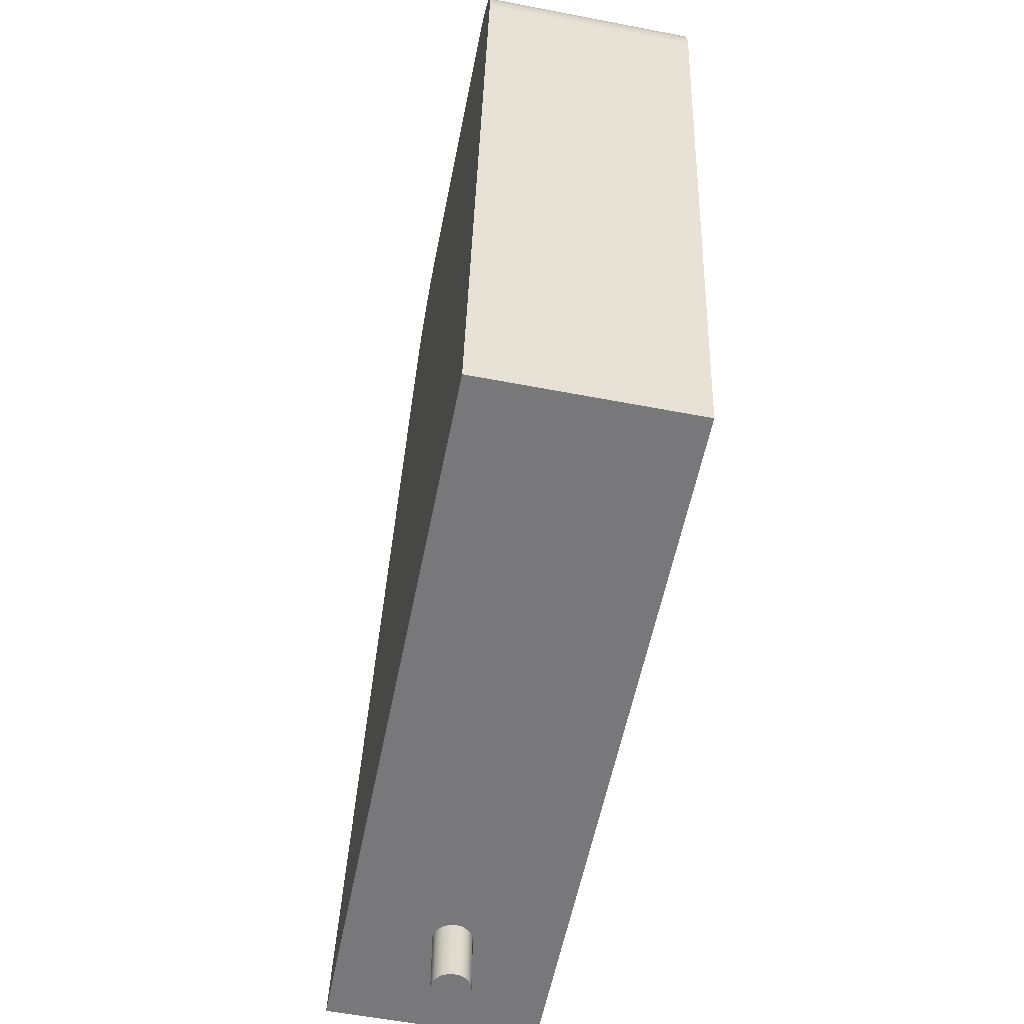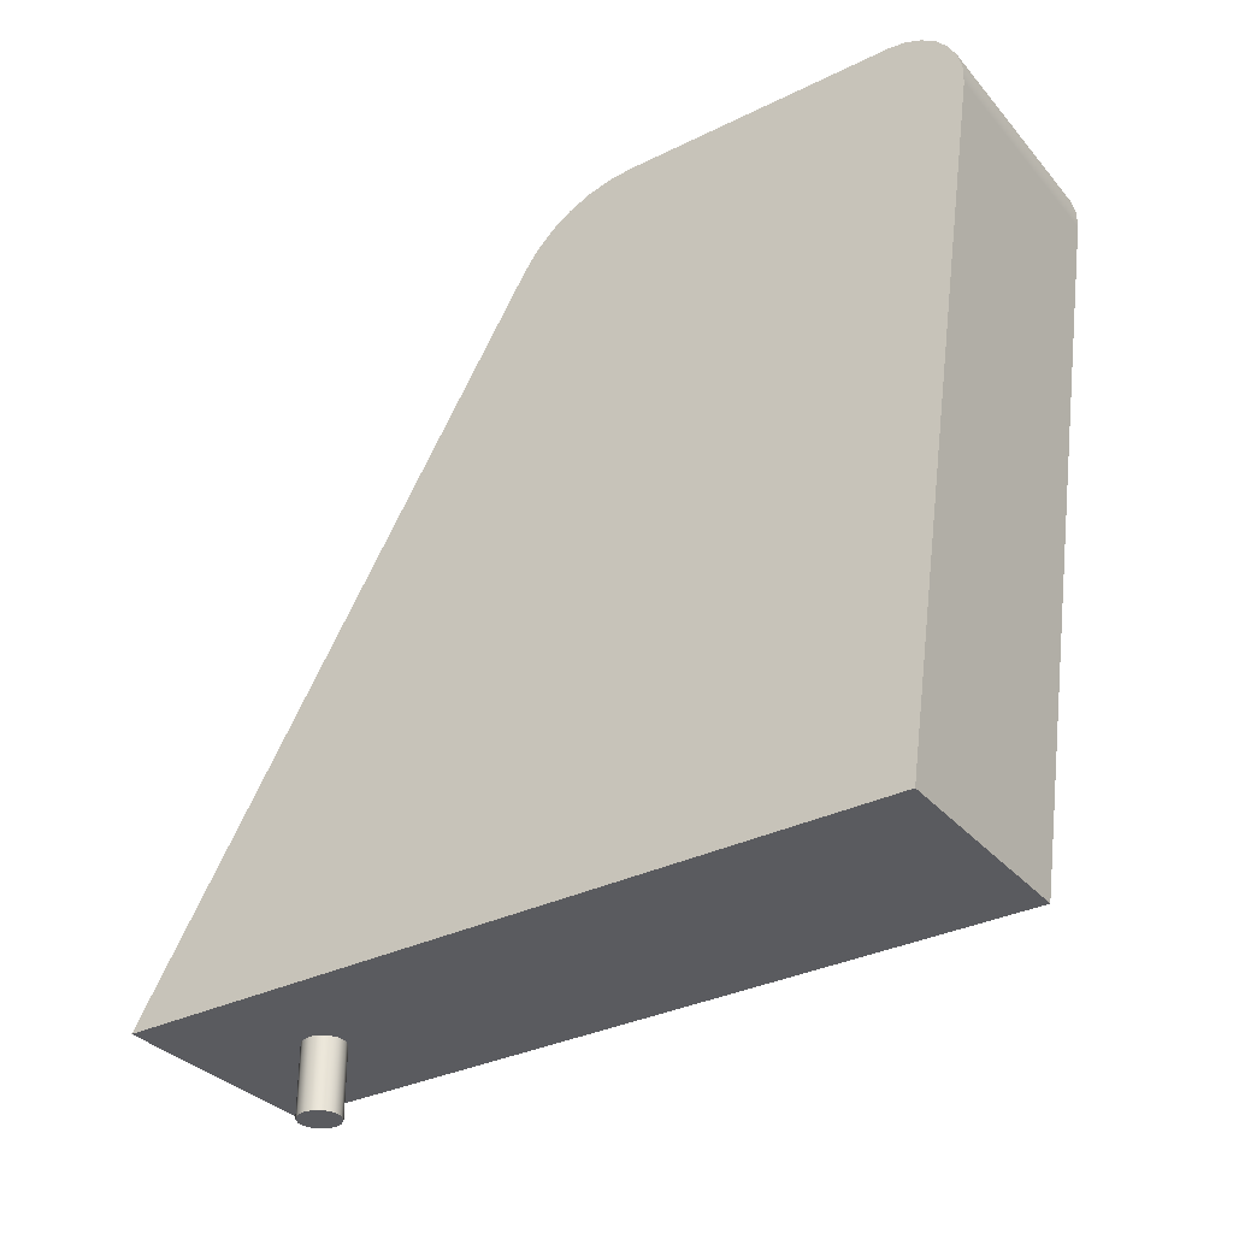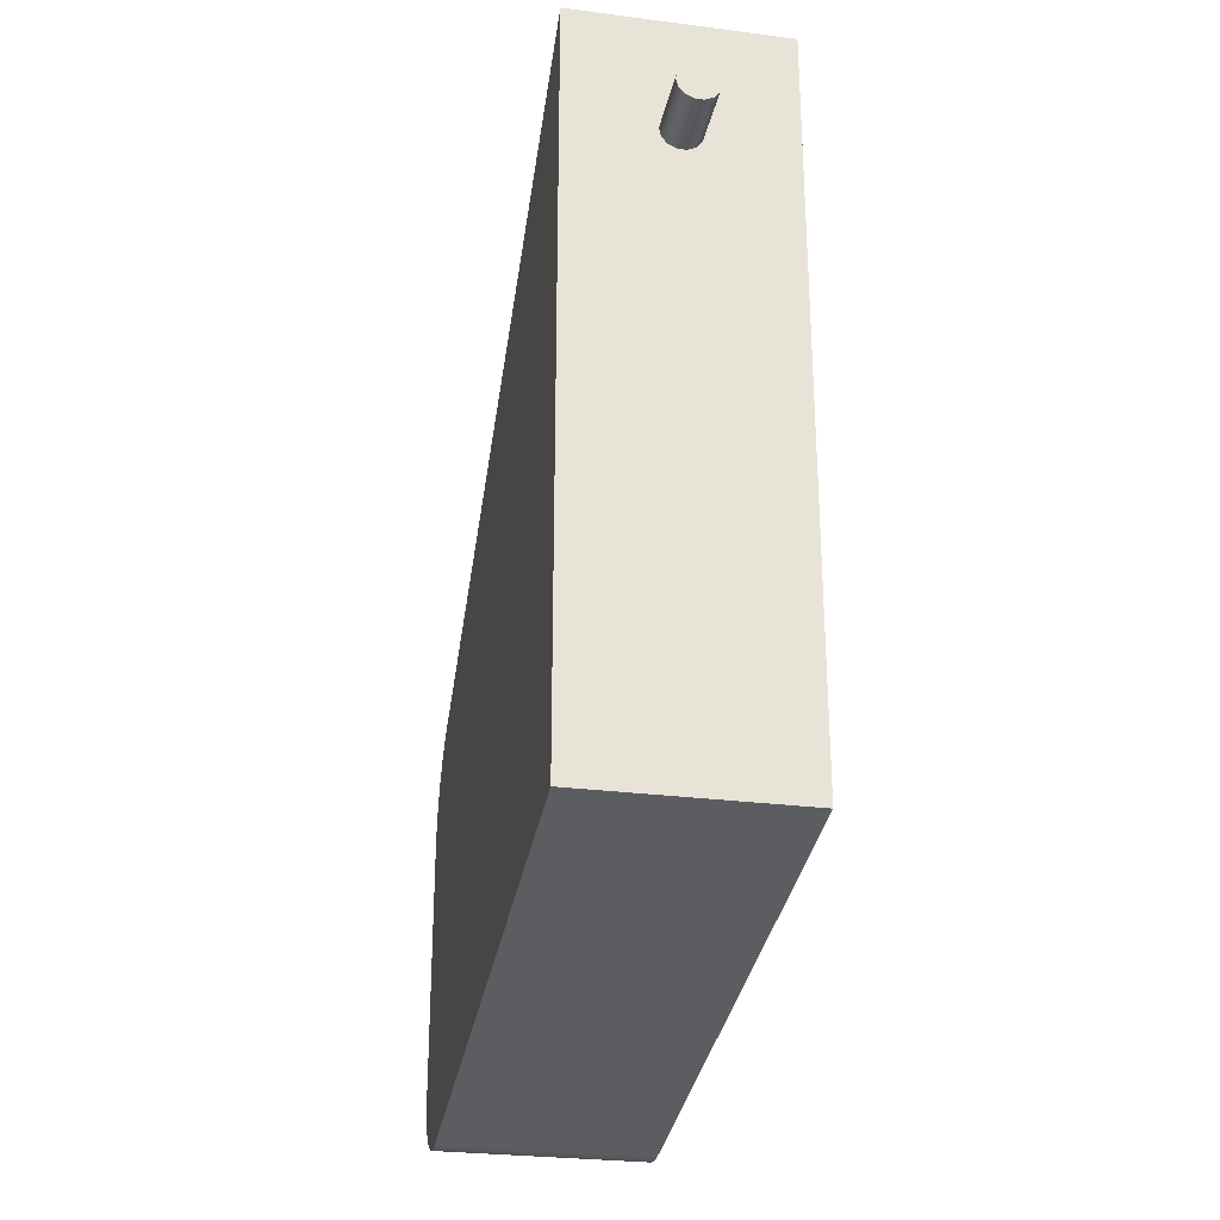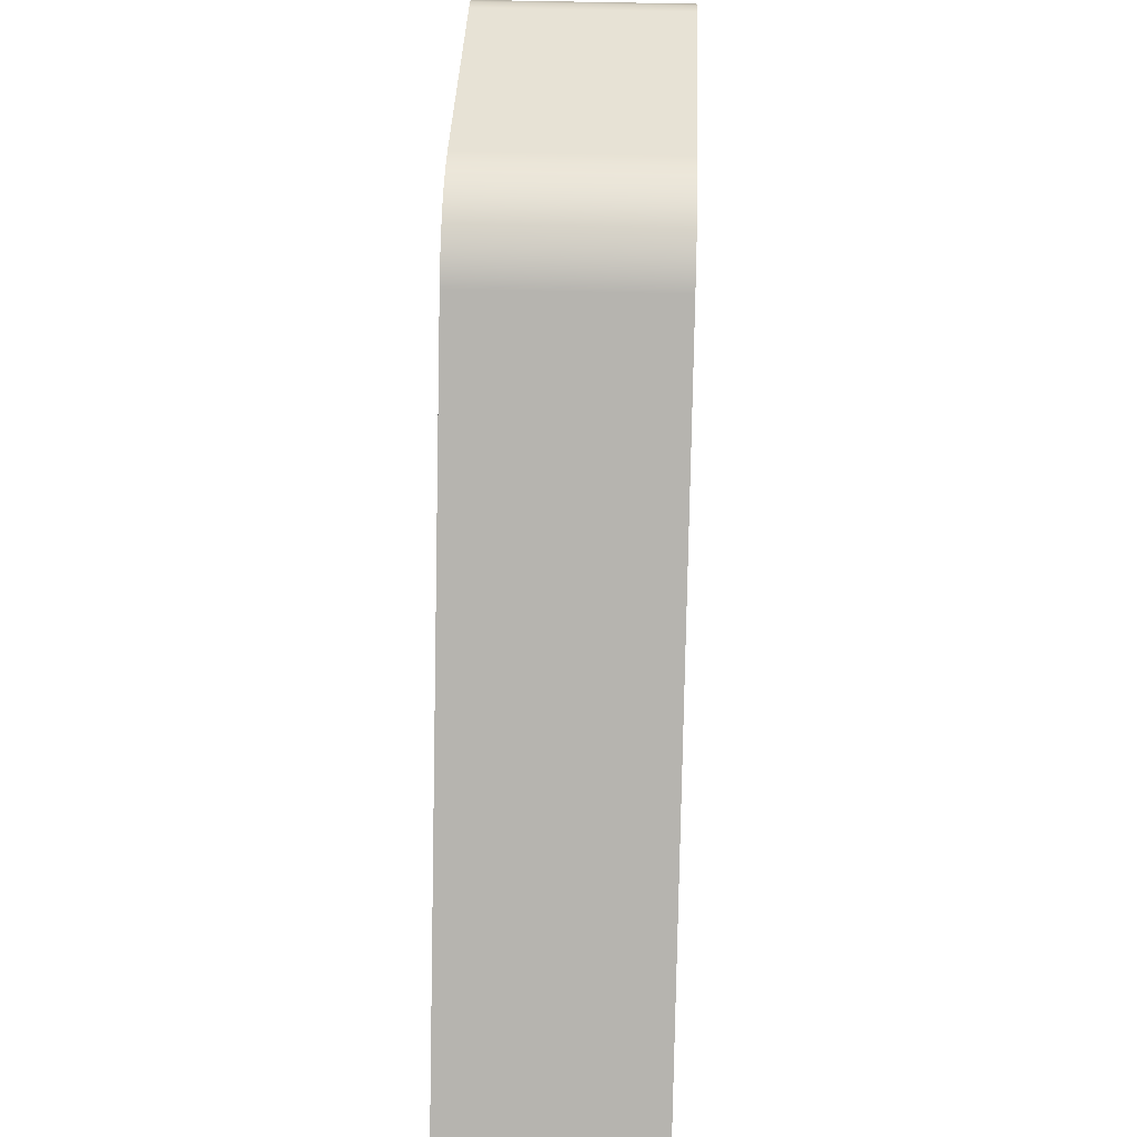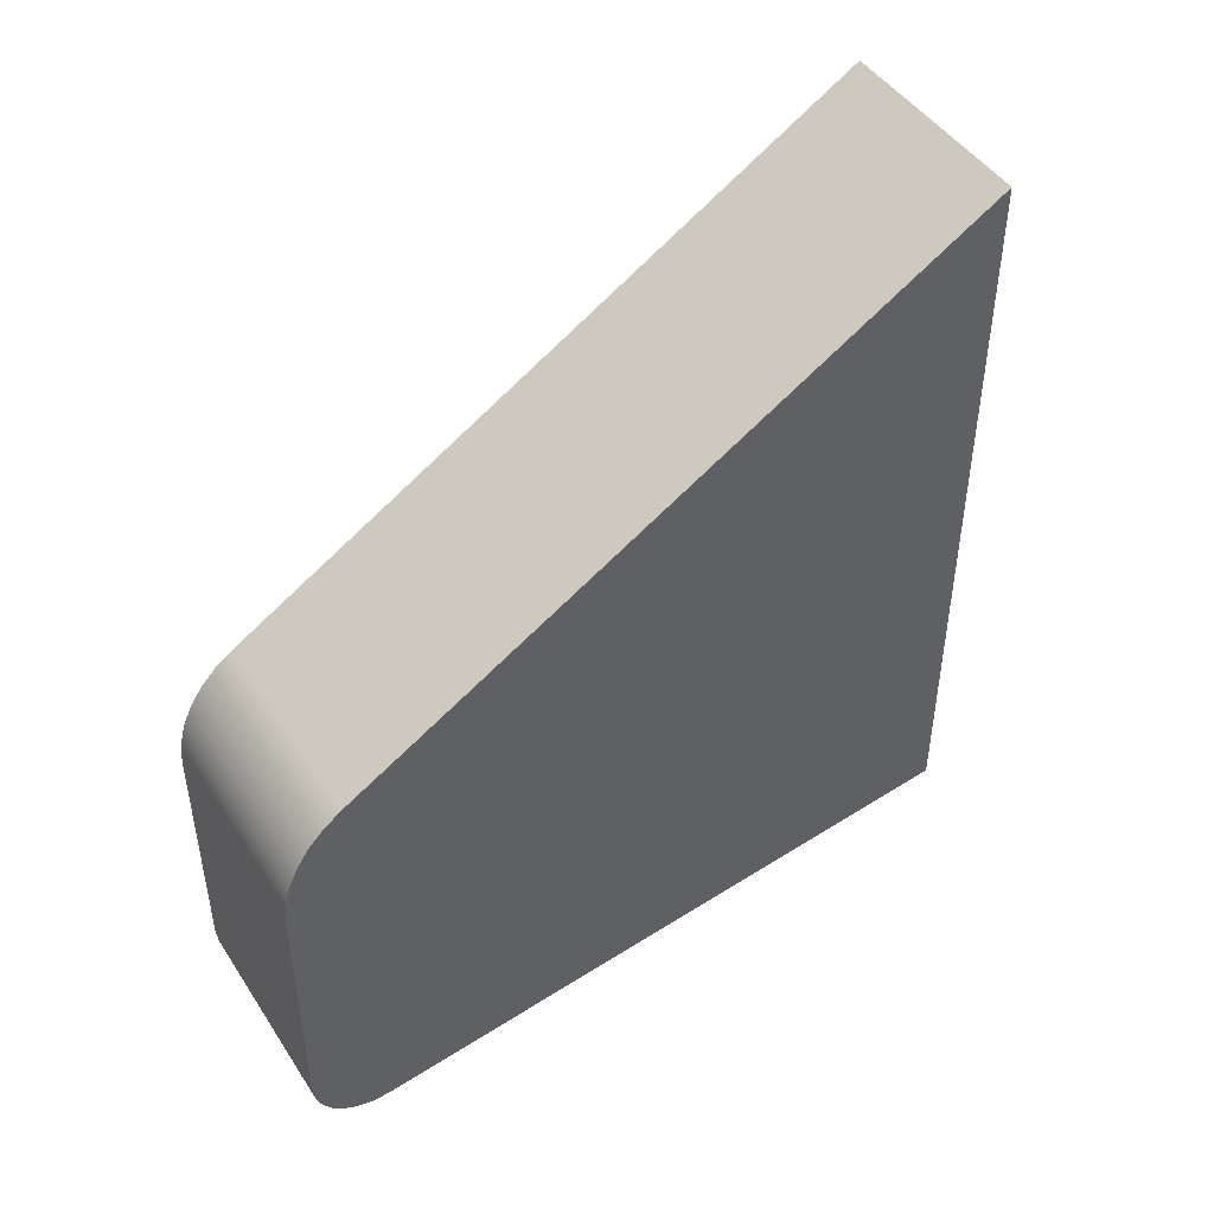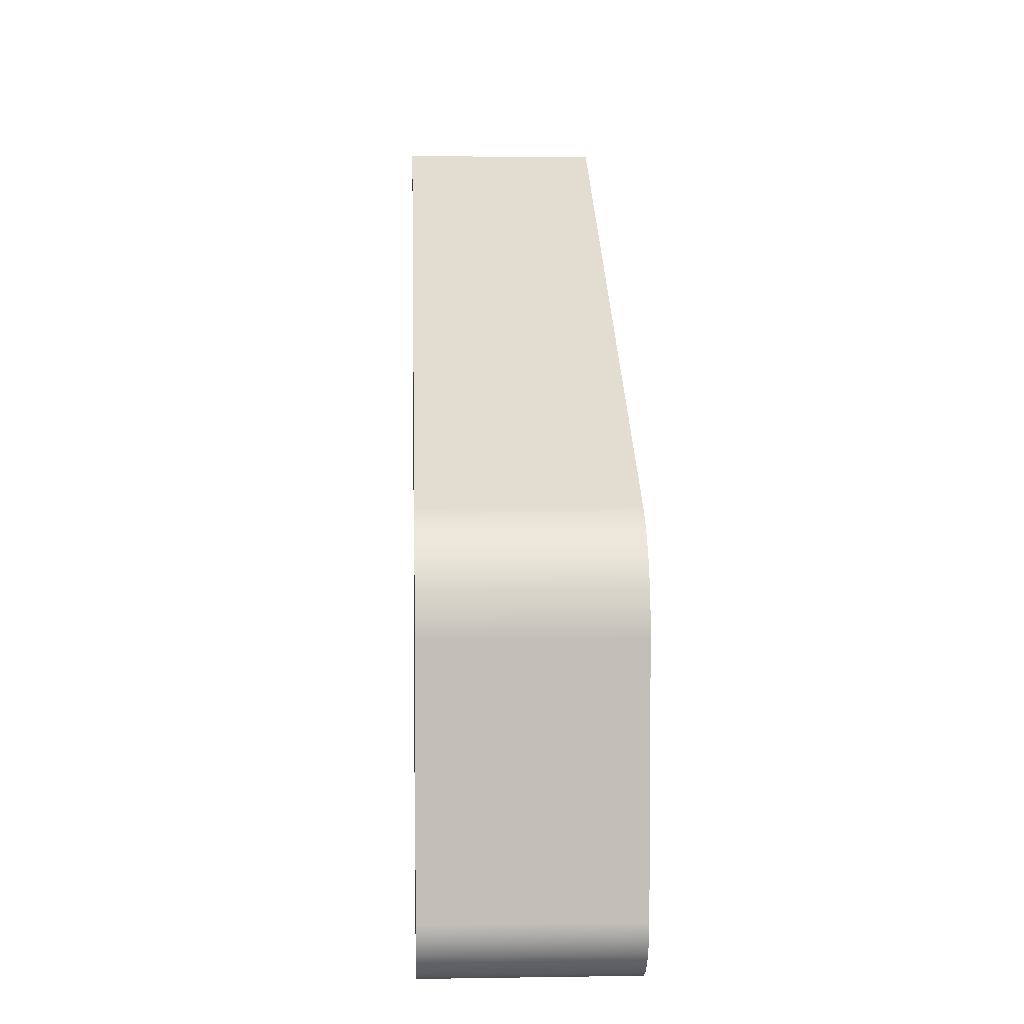
<metadata>
{"format":"obj","ext":"obj","renderer":"f3d","projection":"perspective","resolution":1024,"background":"white","views":[{"elev":-57.5,"azim":168.7,"up":"+Y"},{"elev":-33.4,"azim":124.0,"up":"+Y"},{"elev":-28.0,"azim":-11.0,"up":"+Z"},{"elev":40.1,"azim":2.2,"up":"+Y"},{"elev":46.3,"azim":-121.4,"up":"+Z"},{"elev":4.0,"azim":177.2,"up":"+Z"}]}
</metadata>
<code>
v -0.15 2 5.4
v -0.1351 2 5.465
v -0.09352 2 5.517
v -0.03338 2 5.546
v 0.03338 2 5.546
v 0.09352 2 5.517
v 0.1351 2 5.465
v 0.15 2 5.4
v 0.1351 2 5.335
v 0.09352 2 5.283
v 0.03338 2 5.254
v -0.03338 2 5.254
v -0.09352 2 5.283
v -0.1351 2 5.335
v -0.15 2.5 5.4
v -0.1351 2.5 5.335
v -0.09352 2.5 5.283
v -0.03338 2.5 5.254
v 0.03338 2.5 5.254
v 0.09352 2.5 5.283
v 0.1351 2.5 5.335
v 0.15 2.5 5.4
v 0.1351 2.5 5.465
v 0.09352 2.5 5.517
v 0.03338 2.5 5.546
v -0.03338 2.5 5.546
v -0.09352 2.5 5.517
v -0.1351 2.5 5.465
v -0.15 2.5 5.4
v -0.15 2 5.4
v -0.15 2 5.4
v -0.1351 2 5.335
v -0.09352 2 5.283
v -0.03338 2 5.254
v 0.03338 2 5.254
v 0.09352 2 5.283
v 0.1351 2 5.335
v 0.15 2 5.4
v 0.1351 2 5.465
v 0.09352 2 5.517
v 0.03338 2 5.546
v -0.03338 2 5.546
v -0.09352 2 5.517
v -0.1351 2 5.465
v -0.8 7.261 0.0645
v -0.8 2.5 0.744
v -0.8 2.5 6.297
v -0.8 7.348 3.381
v -0.8 7.486 3.281
v -0.8 7.606 3.158
v -0.8 7.703 3.017
v -0.8 7.774 2.861
v -0.8 7.817 2.695
v -0.8 7.832 2.525
v -0.8 7.832 0.5595
v -0.8 7.817 0.4384
v -0.8 7.773 0.3245
v -0.8 7.703 0.2246
v -0.8 7.611 0.1446
v -0.8 7.502 0.08938
v -0.8 7.383 0.06213
v -0.15 2.5 5.4
v -0.1351 2.5 5.465
v -0.09352 2.5 5.517
v -0.03338 2.5 5.546
v 0.03338 2.5 5.546
v 0.09352 2.5 5.517
v 0.1351 2.5 5.465
v 0.15 2.5 5.4
v 0.1351 2.5 5.335
v 0.09352 2.5 5.283
v 0.03338 2.5 5.254
v -0.03338 2.5 5.254
v -0.09352 2.5 5.283
v -0.1351 2.5 5.335
v -0.8 2.5 0.744
v 0.8 2.5 0.744
v 0.8 2.5 6.297
v -0.8 2.5 6.297
v -0.8 2.5 6.297
v 0.8 2.5 6.297
v 0.8 7.348 3.381
v -0.8 7.348 3.381
v -0.8 7.348 3.381
v 0.8 7.348 3.381
v 0.8 7.486 3.281
v 0.8 7.606 3.158
v 0.8 7.703 3.017
v 0.8 7.774 2.861
v 0.8 7.817 2.695
v 0.8 7.832 2.525
v -0.8 7.832 2.525
v -0.8 7.817 2.695
v -0.8 7.774 2.861
v -0.8 7.703 3.017
v -0.8 7.606 3.158
v -0.8 7.486 3.281
v -0.8 7.832 2.525
v 0.8 7.832 2.525
v 0.8 7.832 0.5595
v -0.8 7.832 0.5595
v -0.8 7.832 0.5595
v 0.8 7.832 0.5595
v 0.8 7.817 0.4384
v 0.8 7.773 0.3245
v 0.8 7.703 0.2246
v 0.8 7.611 0.1446
v 0.8 7.502 0.08938
v 0.8 7.383 0.06213
v 0.8 7.261 0.0645
v -0.8 7.261 0.0645
v -0.8 7.383 0.06213
v -0.8 7.502 0.08938
v -0.8 7.611 0.1446
v -0.8 7.703 0.2246
v -0.8 7.773 0.3245
v -0.8 7.817 0.4384
v -0.8 7.261 0.0645
v 0.8 7.261 0.0645
v 0.8 2.5 0.744
v -0.8 2.5 0.744
v 0.8 2.5 0.744
v 0.8 7.261 0.0645
v 0.8 7.383 0.06213
v 0.8 7.502 0.08938
v 0.8 7.611 0.1446
v 0.8 7.703 0.2246
v 0.8 7.773 0.3245
v 0.8 7.817 0.4384
v 0.8 7.832 0.5595
v 0.8 7.832 2.525
v 0.8 7.817 2.695
v 0.8 7.774 2.861
v 0.8 7.703 3.017
v 0.8 7.606 3.158
v 0.8 7.486 3.281
v 0.8 7.348 3.381
v 0.8 2.5 6.297
g 4a67560a-e374-11ea-9a20-54bf646e7e1f
f 2 28 1
f 1 28 29
f 30 15 14
f 14 15 16
f 14 16 13
f 13 16 17
f 13 17 12
f 12 17 18
f 12 18 11
f 11 18 19
f 11 19 10
f 10 19 20
f 10 20 9
f 9 20 21
f 9 21 8
f 8 21 22
f 8 22 7
f 7 22 23
f 7 23 6
f 6 23 24
f 6 24 5
f 5 24 25
f 5 25 4
f 4 25 26
f 4 26 3
f 3 26 27
f 3 27 2
f 2 27 28
g 4a697906-e374-11ea-87ba-54bf646e7e1f
f 32 37 31
f 31 37 38
f 31 38 44
f 44 38 39
f 44 39 43
f 43 39 40
f 43 40 42
f 42 40 41
f 37 32 36
f 36 32 33
f 36 33 35
f 35 33 34
g 49f336fa-e374-11ea-be94-54bf646e7e1f
f 46 48 45
f 45 48 54
f 45 54 55
f 46 47 48
f 48 49 54
f 54 49 50
f 54 50 51
f 51 52 54
f 54 52 53
f 56 57 55
f 55 57 58
f 55 58 59
f 59 60 55
f 55 60 61
f 55 61 45
g 49f3fa5a-e374-11ea-b718-54bf646e7e1f
f 75 62 79
f 79 62 63
f 79 63 64
f 64 65 79
f 79 65 66
f 79 66 78
f 78 66 67
f 78 67 68
f 68 69 78
f 78 69 70
f 78 70 77
f 77 70 71
f 77 71 72
f 77 72 76
f 76 72 73
f 76 73 74
f 74 75 76
f 76 75 79
g 49f49676-e374-11ea-8d3f-54bf646e7e1f
f 81 82 80
f 80 82 83
g 49f53286-e374-11ea-9cc5-54bf646e7e1f
f 84 85 97
f 97 85 86
f 97 86 96
f 96 86 87
f 96 87 95
f 95 87 88
f 95 88 94
f 94 88 89
f 94 89 93
f 93 89 90
f 93 90 92
f 92 90 91
g 49f5cf08-e374-11ea-bf84-54bf646e7e1f
f 99 100 98
f 98 100 101
g 49f66b5a-e374-11ea-a258-54bf646e7e1f
f 102 103 117
f 117 103 104
f 117 104 116
f 116 104 105
f 116 105 115
f 115 105 106
f 115 106 114
f 114 106 107
f 114 107 113
f 113 107 108
f 113 108 112
f 112 108 109
f 112 109 111
f 111 109 110
g 49f7079c-e374-11ea-836b-54bf646e7e1f
f 119 120 118
f 118 120 121
g 49f7a3b6-e374-11ea-b51f-54bf646e7e1f
f 138 122 137
f 137 122 123
f 137 123 131
f 131 123 130
f 130 123 124
f 130 124 125
f 125 126 130
f 130 126 127
f 130 127 128
f 128 129 130
f 132 133 131
f 131 133 134
f 131 134 135
f 135 136 131
f 131 136 137

</code>
